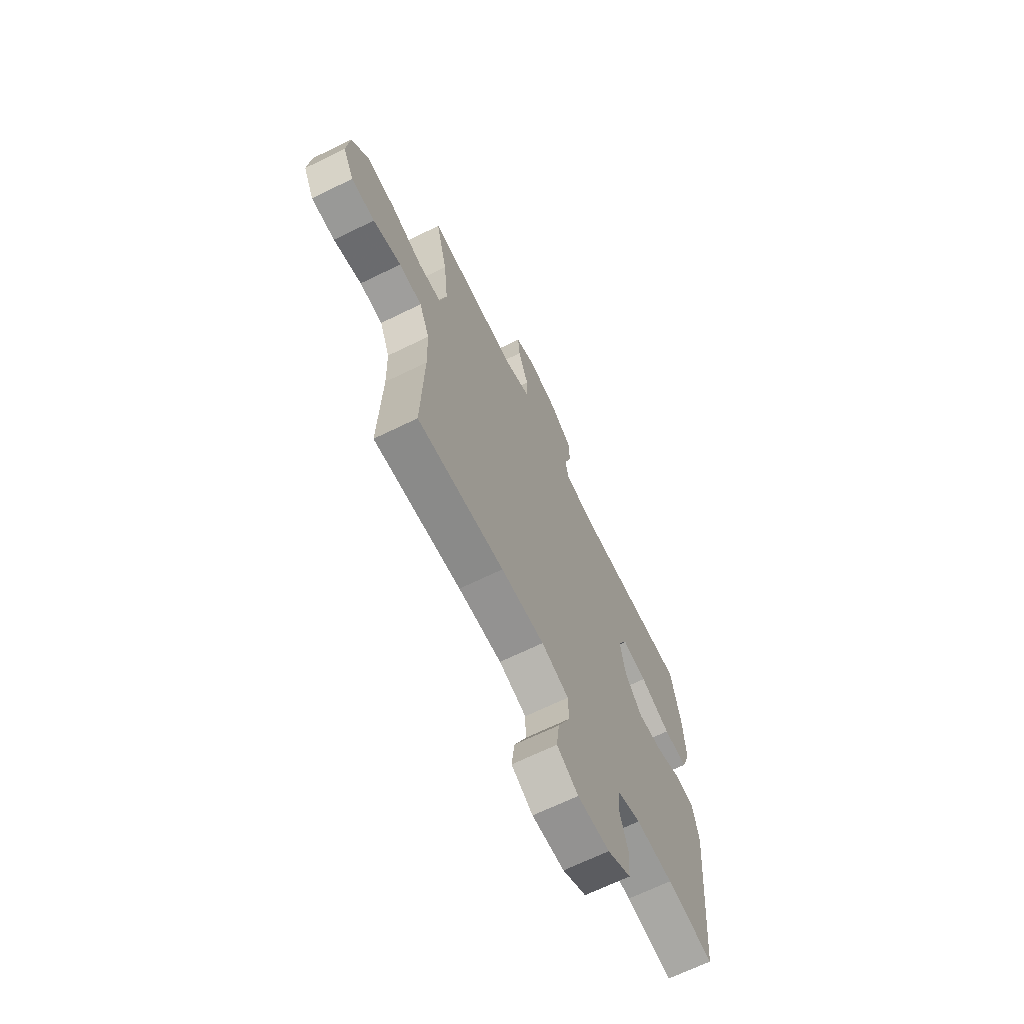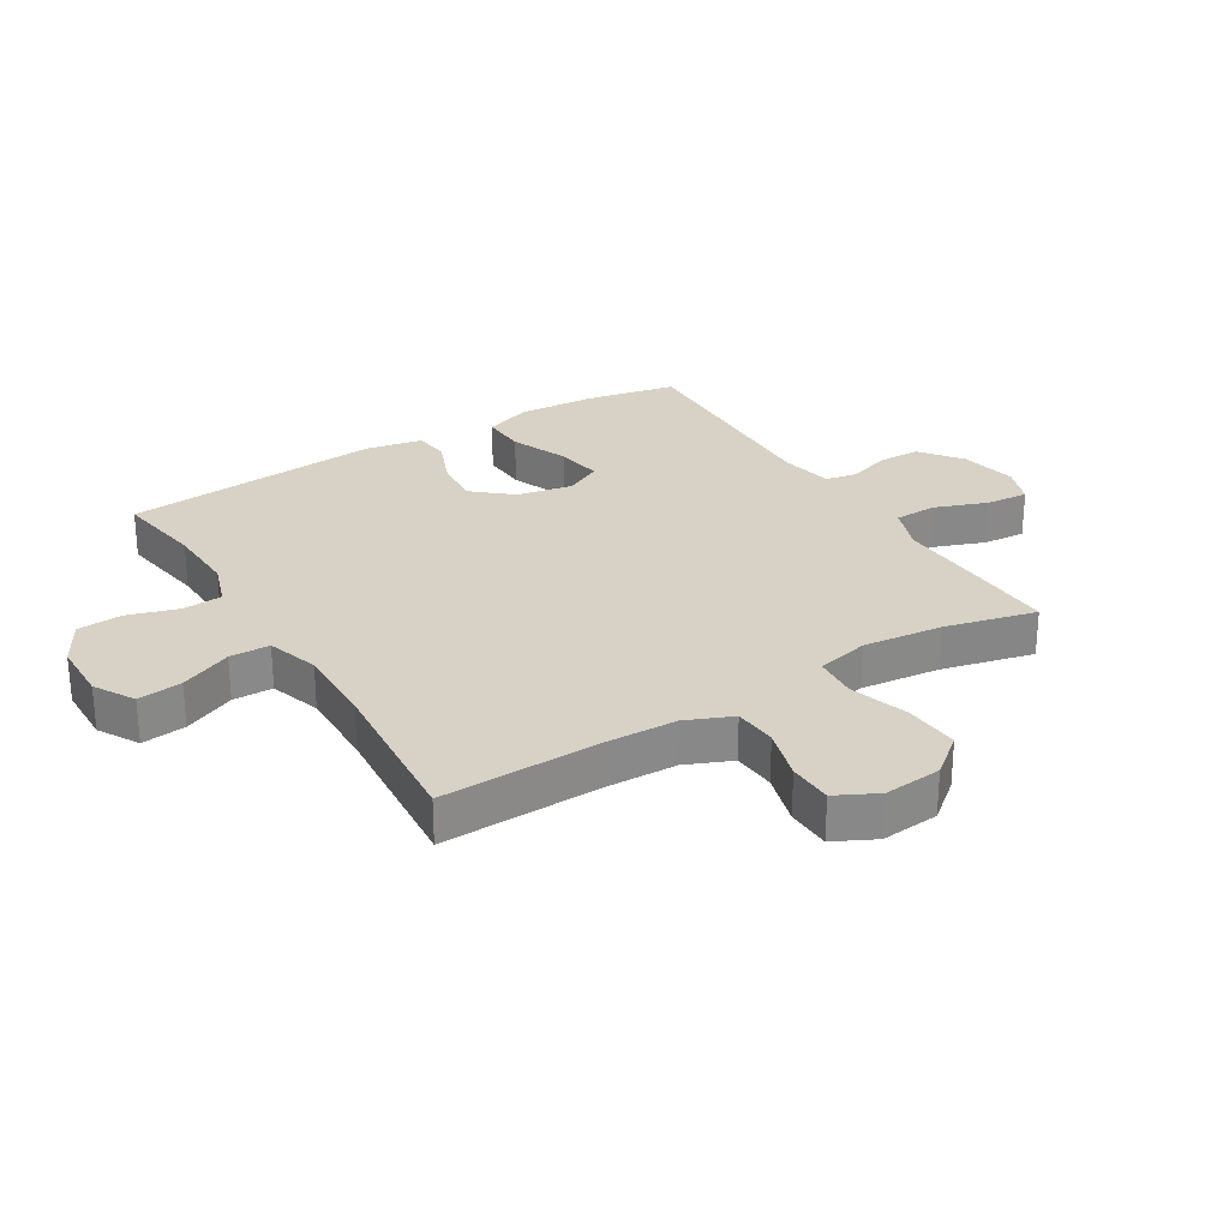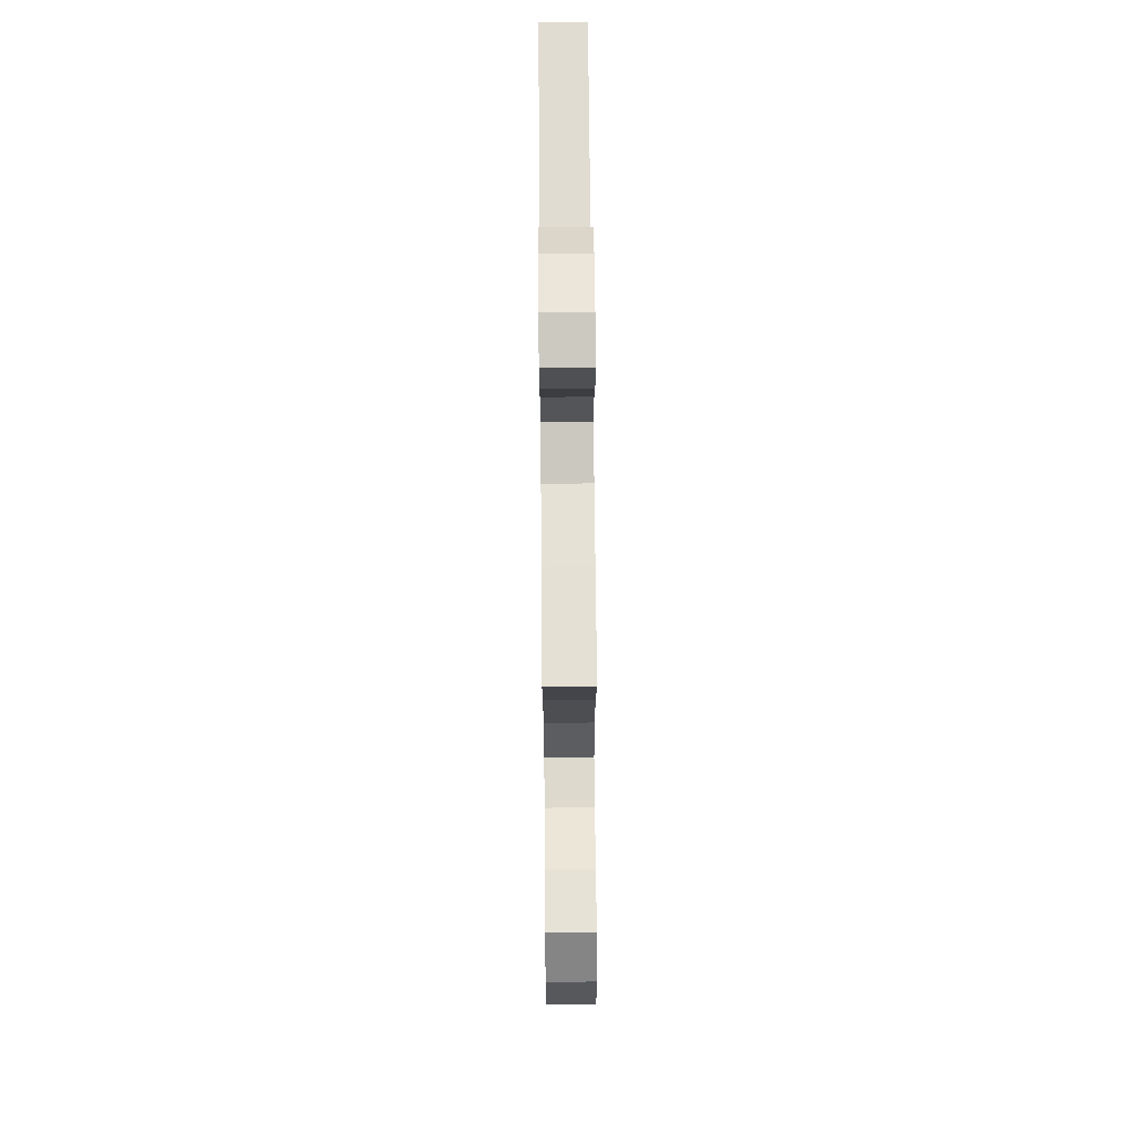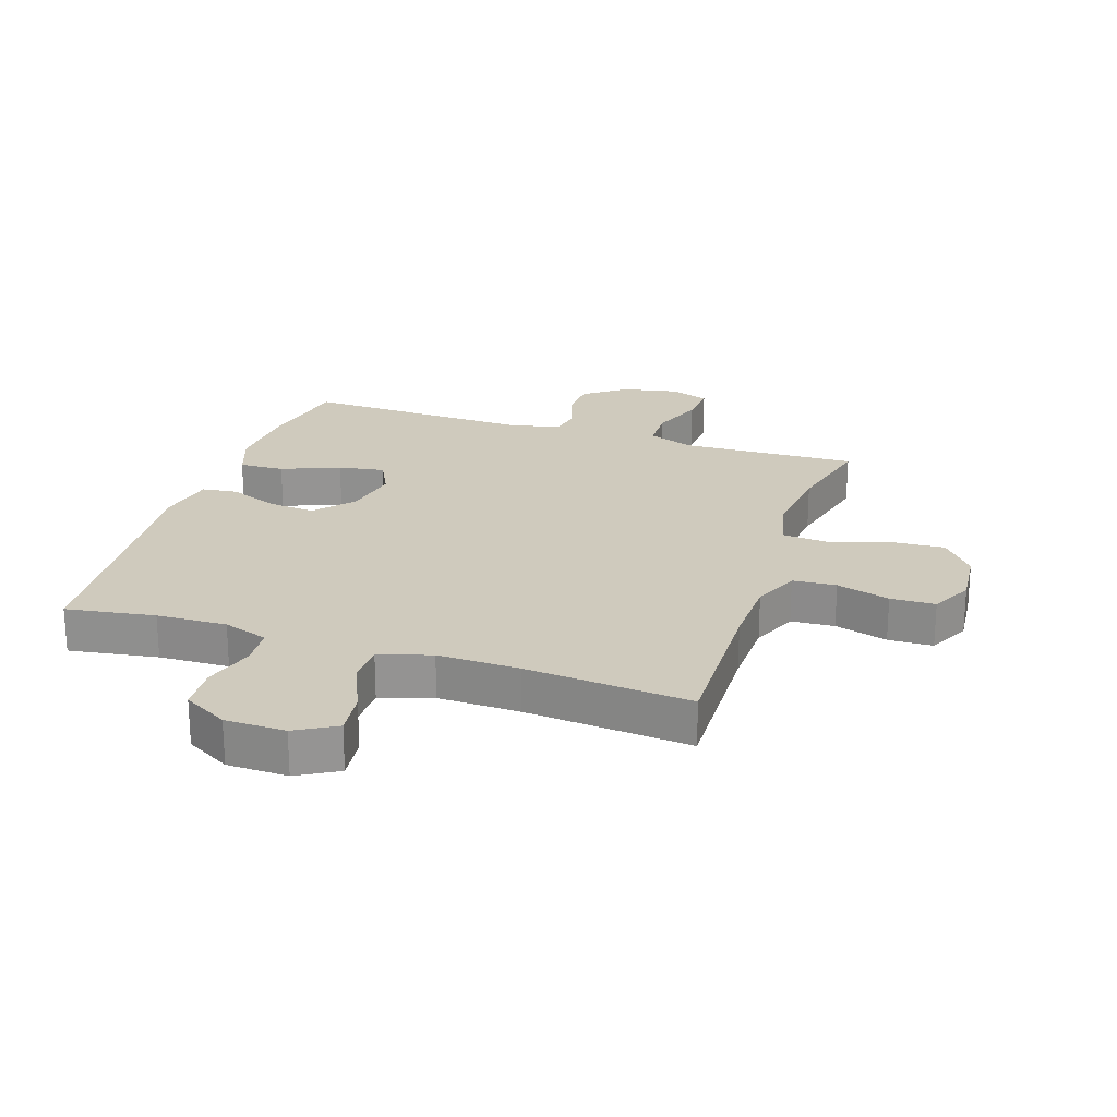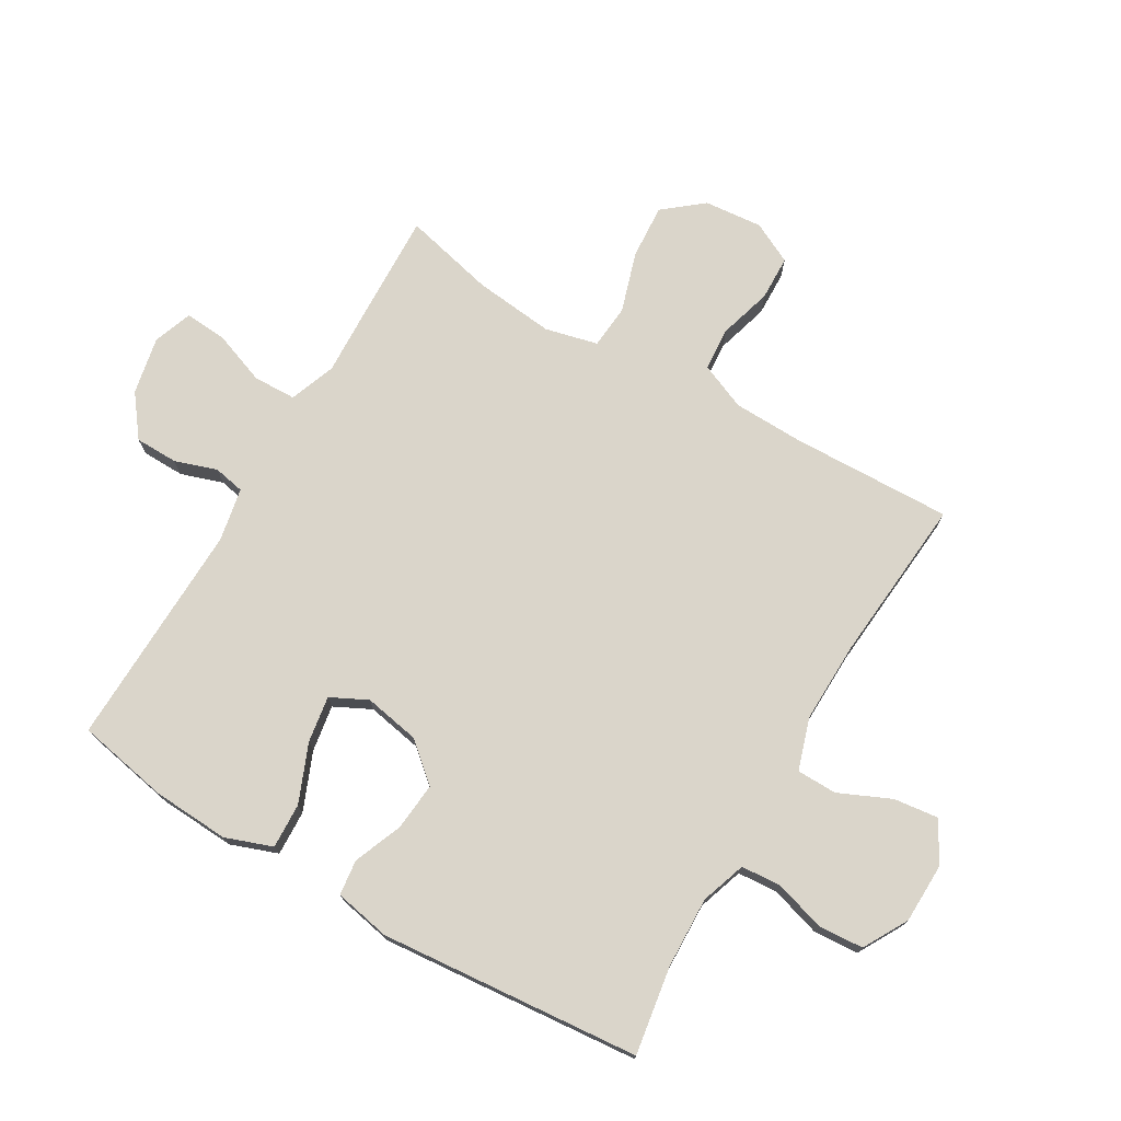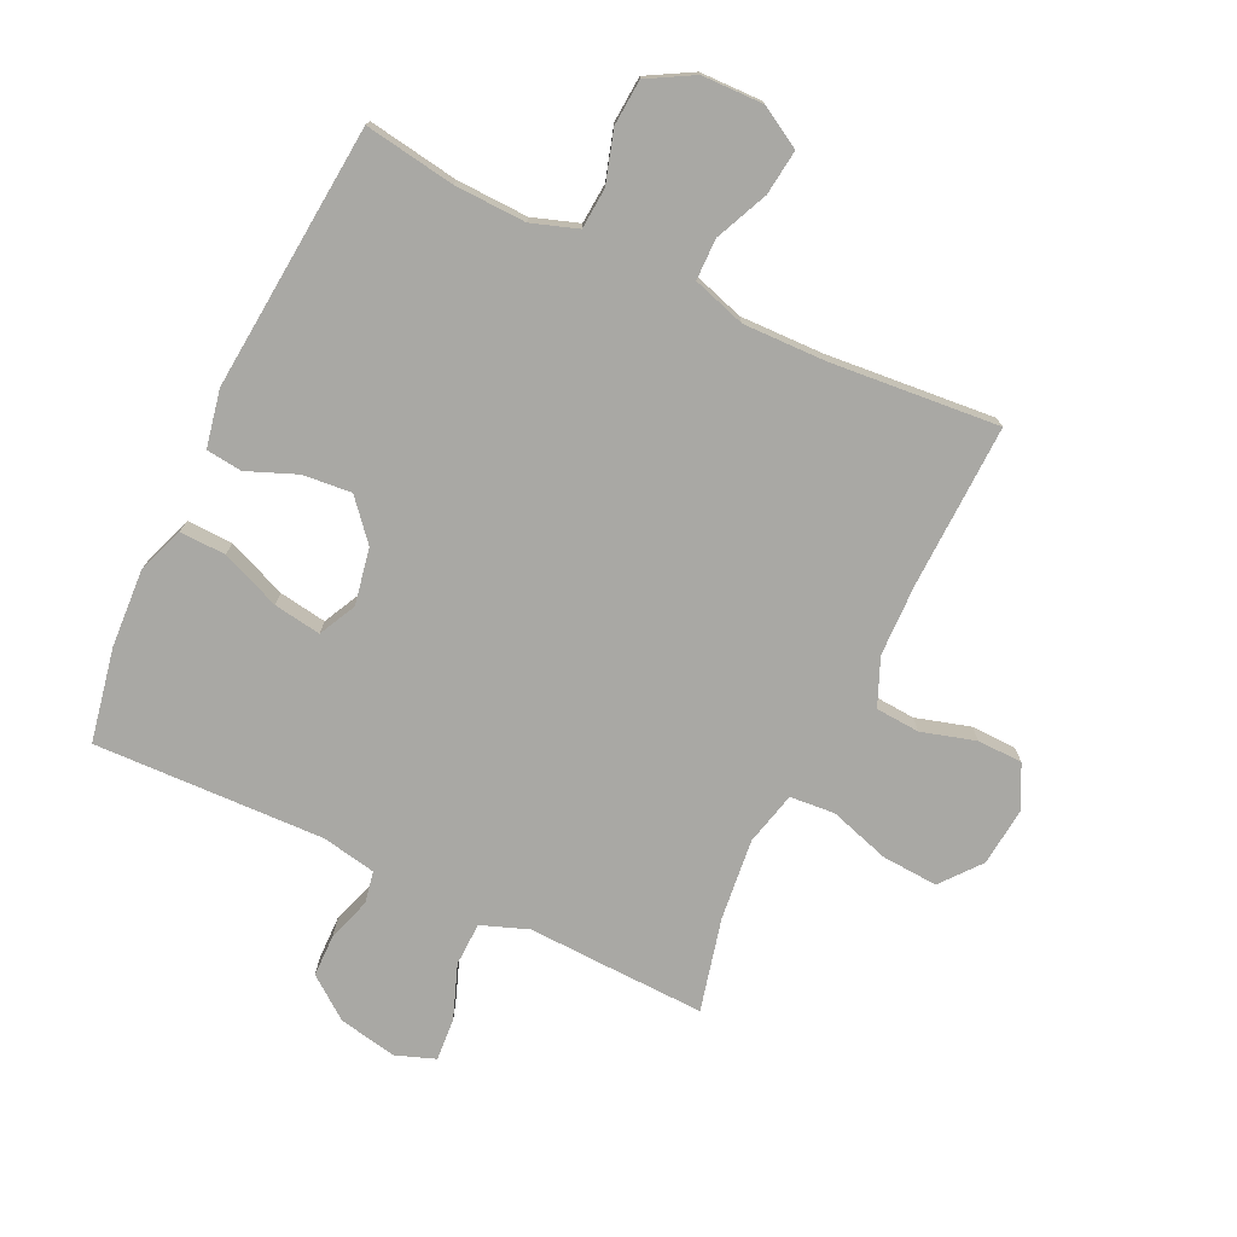
<metadata>
{"format":"obj","ext":"obj","renderer":"f3d","projection":"perspective","resolution":1024,"background":"white","views":[{"elev":-67.5,"azim":-63.9,"up":"+Z"},{"elev":27.5,"azim":-121.4,"up":"+Y"},{"elev":67.3,"azim":-90.5,"up":"+Z"},{"elev":23.1,"azim":-161.6,"up":"+Y"},{"elev":74.3,"azim":120.4,"up":"+Y"},{"elev":-74.9,"azim":154.7,"up":"+Y"}]}
</metadata>
<code>
v 0.5 0.07 0.5
v 0.529 0.07 0.349
v 0.536 0.07 0.224
v 0.508 0.07 0.147
v 0.434 0.07 0.15
v 0.339 0.07 0.189
v 0.263 0.07 0.201
v 0.233 0.07 0.141
v 0.25 0.07 0.05
v 0.304 0.07 -0.013
v 0.382 0.07 -0.006
v 0.462 0.07 0.026
v 0.52 0.07 0.019
v 0.538 0.07 -0.073
v 0.5 0.07 -0.5
v 0.355 0.07 -0.477
v 0.24 0.07 -0.473
v 0.166 0.07 -0.498
v 0.161 0.07 -0.563
v 0.186 0.07 -0.646
v 0.181 0.07 -0.72
v 0.108 0.07 -0.761
v 0.009 0.07 -0.763
v -0.057 0.07 -0.725
v -0.048 0.07 -0.652
v -0.01 0.07 -0.567
v -0.011 0.07 -0.501
v -0.096 0.07 -0.474
v -0.23 0.07 -0.477
v -0.5 0.07 -0.5
v -0.492 0.07 -0.237
v -0.495 0.07 -0.121
v -0.527 0.07 -0.045
v -0.598 0.07 -0.04
v -0.685 0.07 -0.065
v -0.758 0.07 -0.063
v -0.792 0.07 0.005
v -0.783 0.07 0.1
v -0.731 0.07 0.164
v -0.641 0.07 0.158
v -0.543 0.07 0.127
v -0.471 0.07 0.133
v -0.45 0.07 0.219
v -0.464 0.07 0.35
v -0.5 0.07 0.5
v -0.332 0.07 0.494
v -0.212 0.07 0.489
v -0.136 0.07 0.517
v -0.134 0.07 0.587
v -0.166 0.07 0.674
v -0.171 0.07 0.743
v -0.107 0.07 0.766
v -0.013 0.07 0.747
v 0.054 0.07 0.696
v 0.055 0.07 0.626
v 0.032 0.07 0.557
v 0.042 0.07 0.506
v 0.129 0.07 0.489
v 0.5 0 0.5
v 0.529 0 0.349
v 0.536 0 0.224
v 0.508 0 0.147
v 0.434 0 0.15
v 0.339 0 0.189
v 0.263 0 0.201
v 0.233 0 0.141
v 0.25 0 0.05
v 0.304 0 -0.013
v 0.382 0 -0.006
v 0.462 0 0.026
v 0.52 0 0.019
v 0.538 0 -0.073
v 0.5 0 -0.5
v 0.355 0 -0.477
v 0.24 0 -0.473
v 0.166 0 -0.498
v 0.161 0 -0.563
v 0.186 0 -0.646
v 0.181 0 -0.72
v 0.108 0 -0.761
v 0.009 0 -0.763
v -0.057 0 -0.725
v -0.048 0 -0.652
v -0.01 0 -0.567
v -0.011 0 -0.501
v -0.096 0 -0.474
v -0.23 0 -0.477
v -0.5 0 -0.5
v -0.492 0 -0.237
v -0.495 0 -0.121
v -0.527 0 -0.045
v -0.598 0 -0.04
v -0.685 0 -0.065
v -0.758 0 -0.063
v -0.792 0 0.005
v -0.783 0 0.1
v -0.731 0 0.164
v -0.641 0 0.158
v -0.543 0 0.127
v -0.471 0 0.133
v -0.45 0 0.219
v -0.464 0 0.35
v -0.5 0 0.5
v -0.332 0 0.494
v -0.212 0 0.489
v -0.136 0 0.517
v -0.134 0 0.587
v -0.166 0 0.674
v -0.171 0 0.743
v -0.107 0 0.766
v -0.013 0 0.747
v 0.054 0 0.696
v 0.055 0 0.626
v 0.032 0 0.557
v 0.042 0 0.506
v 0.129 0 0.489
f 53 54 55 56
f 53 56 57
f 52 53 57
f 49 50 51 52
f 48 49 52 57
f 47 48 57 58
f 44 45 46 47
f 43 44 47 58
f 38 39 40 41
f 38 41 42
f 37 38 42
f 34 35 36 37
f 33 34 37 42
f 32 33 42
f 31 32 42 43
f 29 30 31 43
f 23 24 25 26
f 23 26 27
f 22 23 27
f 19 20 21 22
f 18 19 22 27
f 17 18 27 28
f 13 14 15 16
f 11 12 13 16
f 10 11 16 17
f 9 10 17 28
f 3 4 5 6
f 3 6 7
f 2 3 7
f 1 2 7
f 58 1 7
f 43 58 7 8
f 28 29 43
f 8 9 28 43
f 114 113 112 111
f 115 114 111
f 115 111 110
f 110 109 108 107
f 115 110 107 106
f 116 115 106 105
f 105 104 103 102
f 116 105 102 101
f 99 98 97 96
f 100 99 96
f 100 96 95
f 95 94 93 92
f 100 95 92 91
f 100 91 90
f 101 100 90 89
f 101 89 88 87
f 84 83 82 81
f 85 84 81
f 85 81 80
f 80 79 78 77
f 85 80 77 76
f 86 85 76 75
f 74 73 72 71
f 74 71 70 69
f 75 74 69 68
f 86 75 68 67
f 64 63 62 61
f 65 64 61
f 65 61 60
f 65 60 59
f 65 59 116
f 66 65 116 101
f 101 87 86
f 101 86 67 66
f 1 59 60 2
f 2 60 61 3
f 3 61 62 4
f 4 62 63 5
f 5 63 64 6
f 6 64 65 7
f 7 65 66 8
f 8 66 67 9
f 9 67 68 10
f 10 68 69 11
f 11 69 70 12
f 12 70 71 13
f 13 71 72 14
f 14 72 73 15
f 15 73 74 16
f 16 74 75 17
f 17 75 76 18
f 18 76 77 19
f 19 77 78 20
f 20 78 79 21
f 21 79 80 22
f 22 80 81 23
f 23 81 82 24
f 24 82 83 25
f 25 83 84 26
f 26 84 85 27
f 27 85 86 28
f 28 86 87 29
f 29 87 88 30
f 30 88 89 31
f 31 89 90 32
f 32 90 91 33
f 33 91 92 34
f 34 92 93 35
f 35 93 94 36
f 36 94 95 37
f 37 95 96 38
f 38 96 97 39
f 39 97 98 40
f 40 98 99 41
f 41 99 100 42
f 42 100 101 43
f 43 101 102 44
f 44 102 103 45
f 45 103 104 46
f 46 104 105 47
f 47 105 106 48
f 48 106 107 49
f 49 107 108 50
f 50 108 109 51
f 51 109 110 52
f 52 110 111 53
f 53 111 112 54
f 54 112 113 55
f 55 113 114 56
f 56 114 115 57
f 57 115 116 58
f 58 116 59 1

</code>
